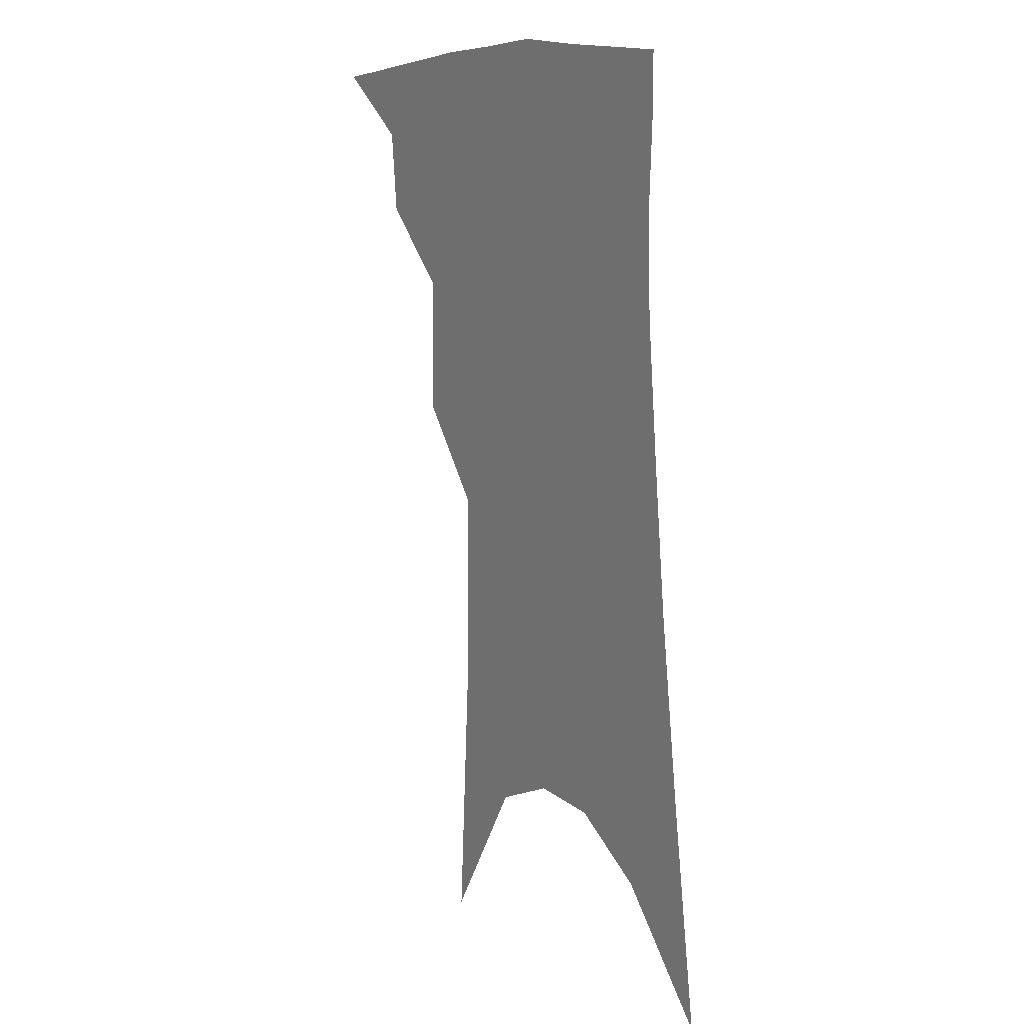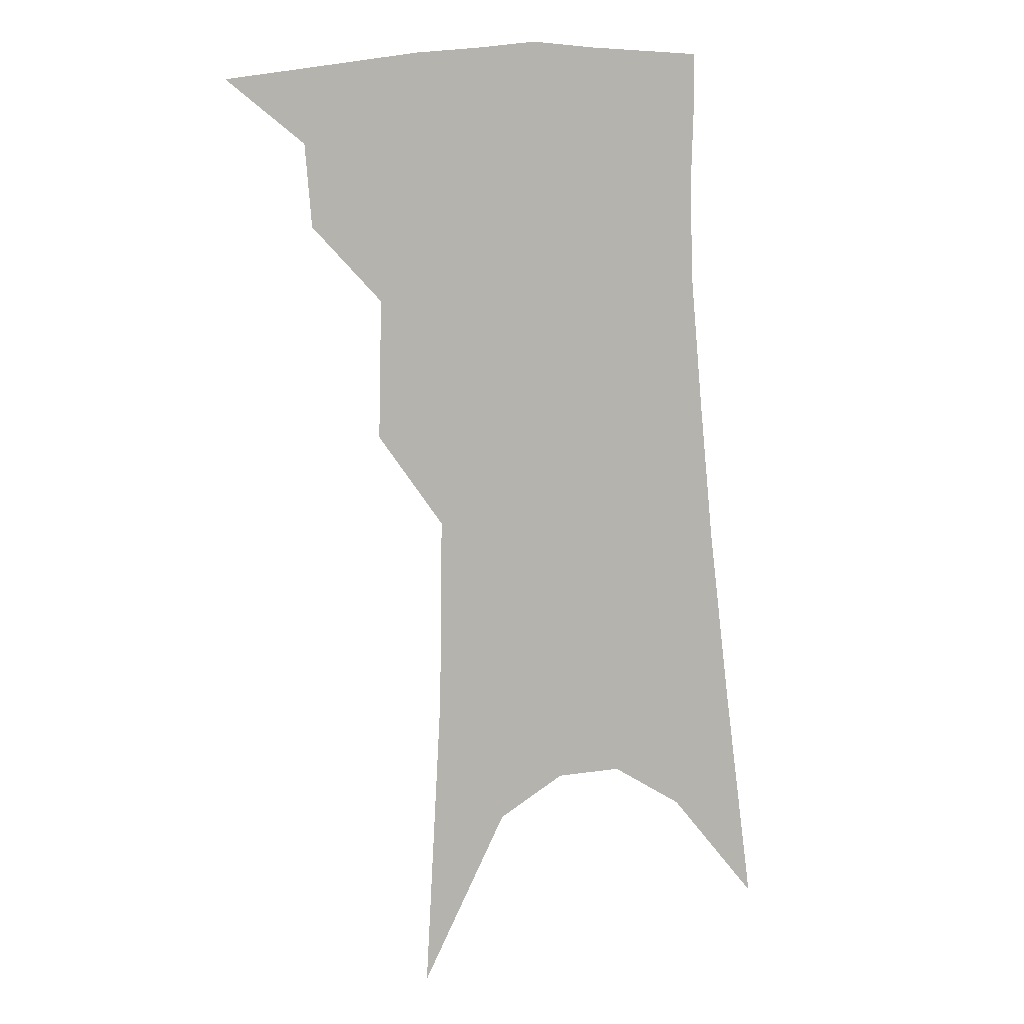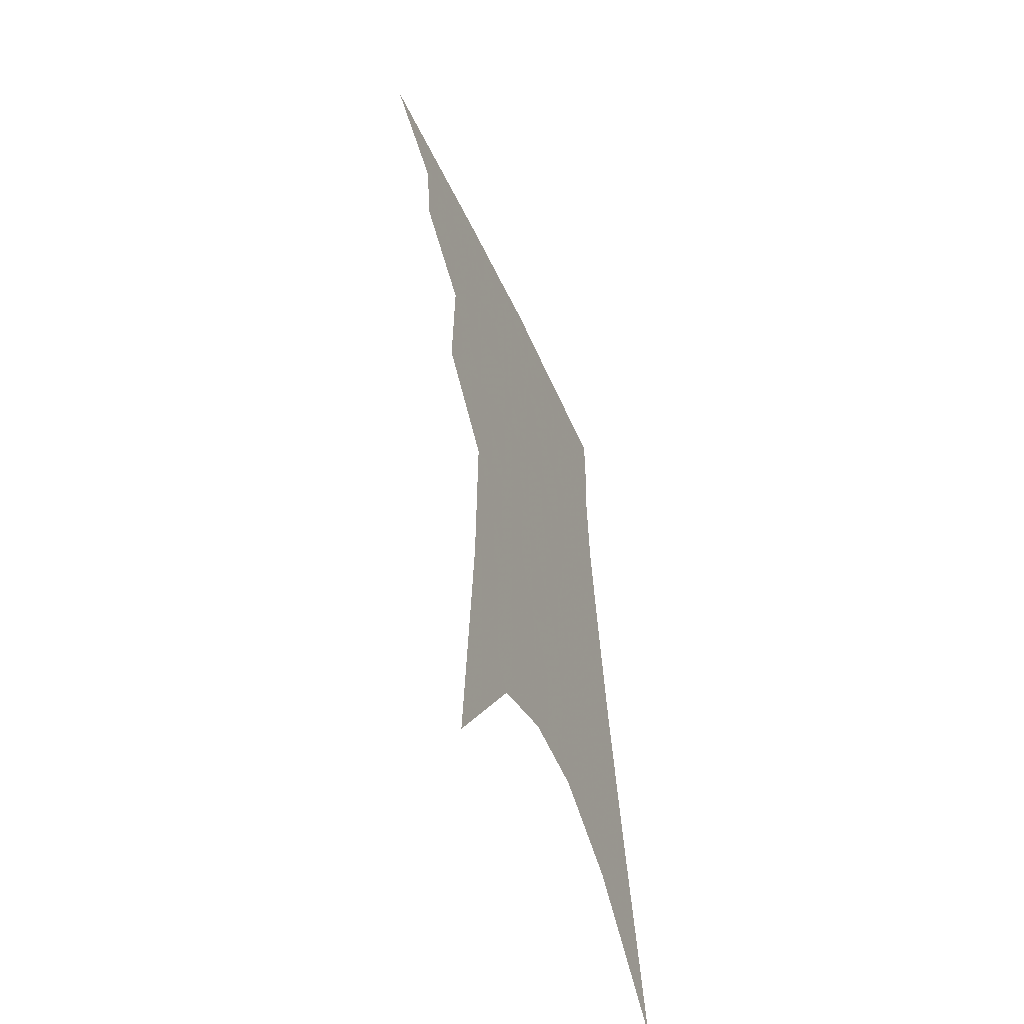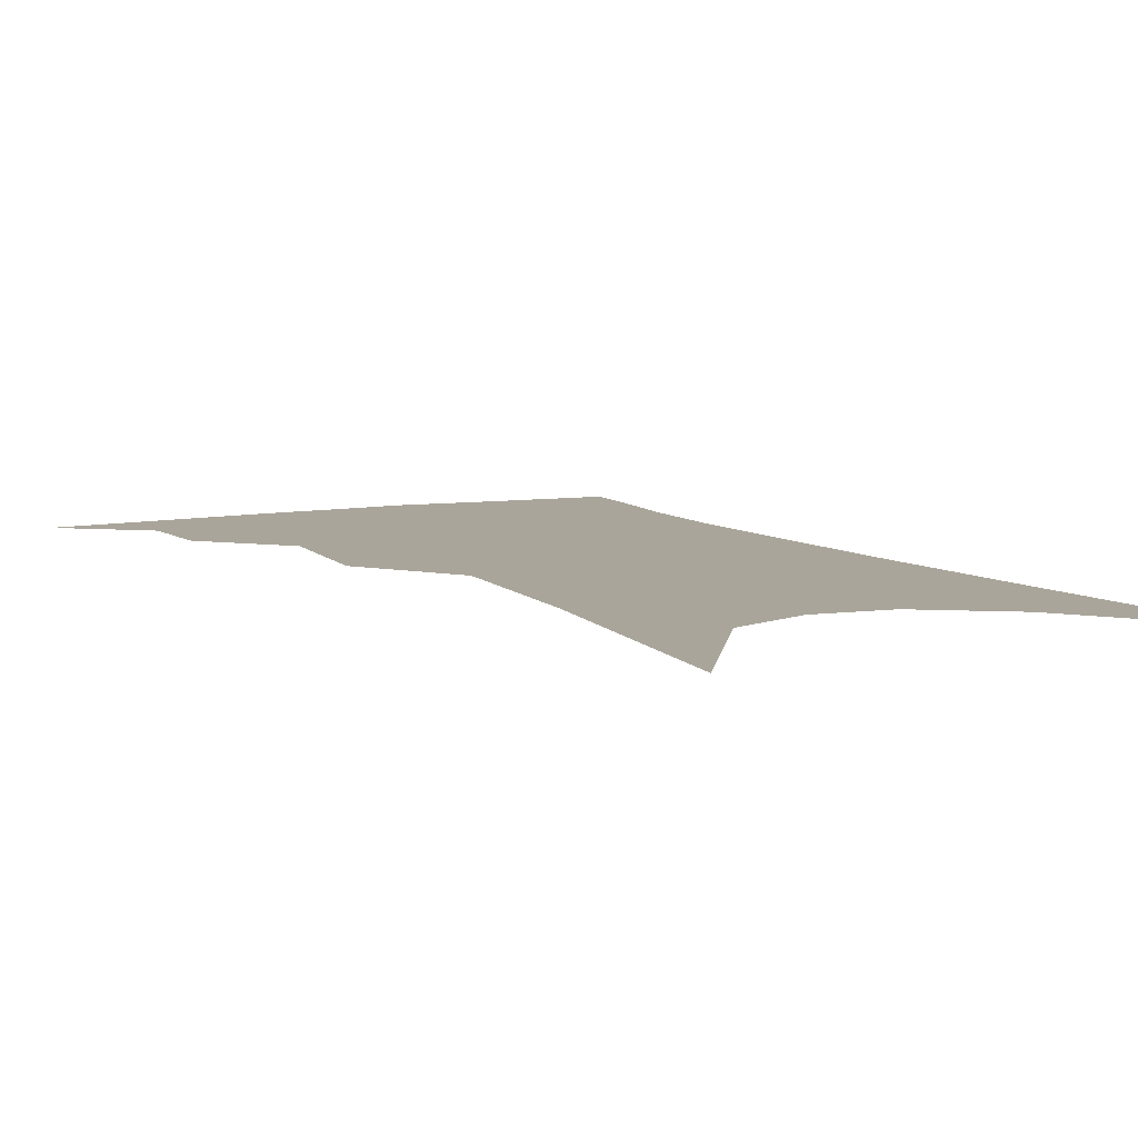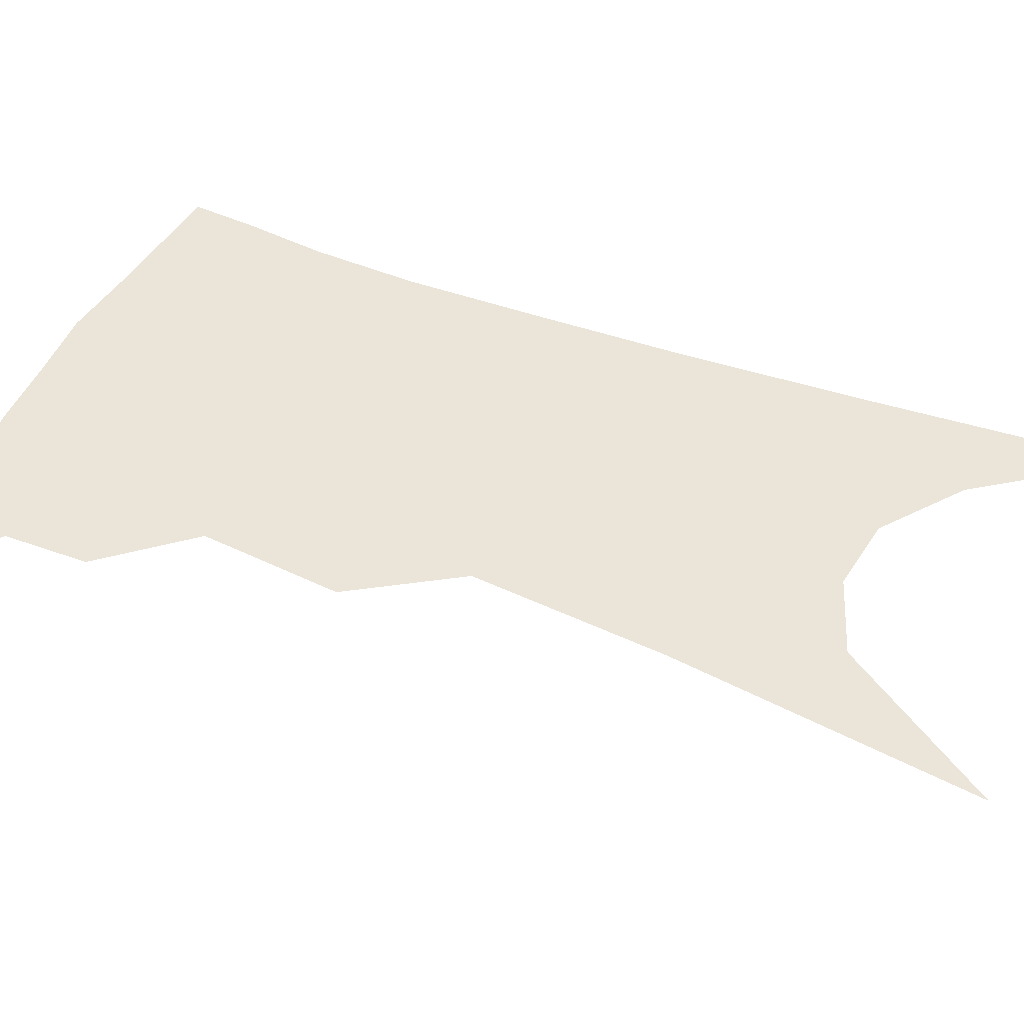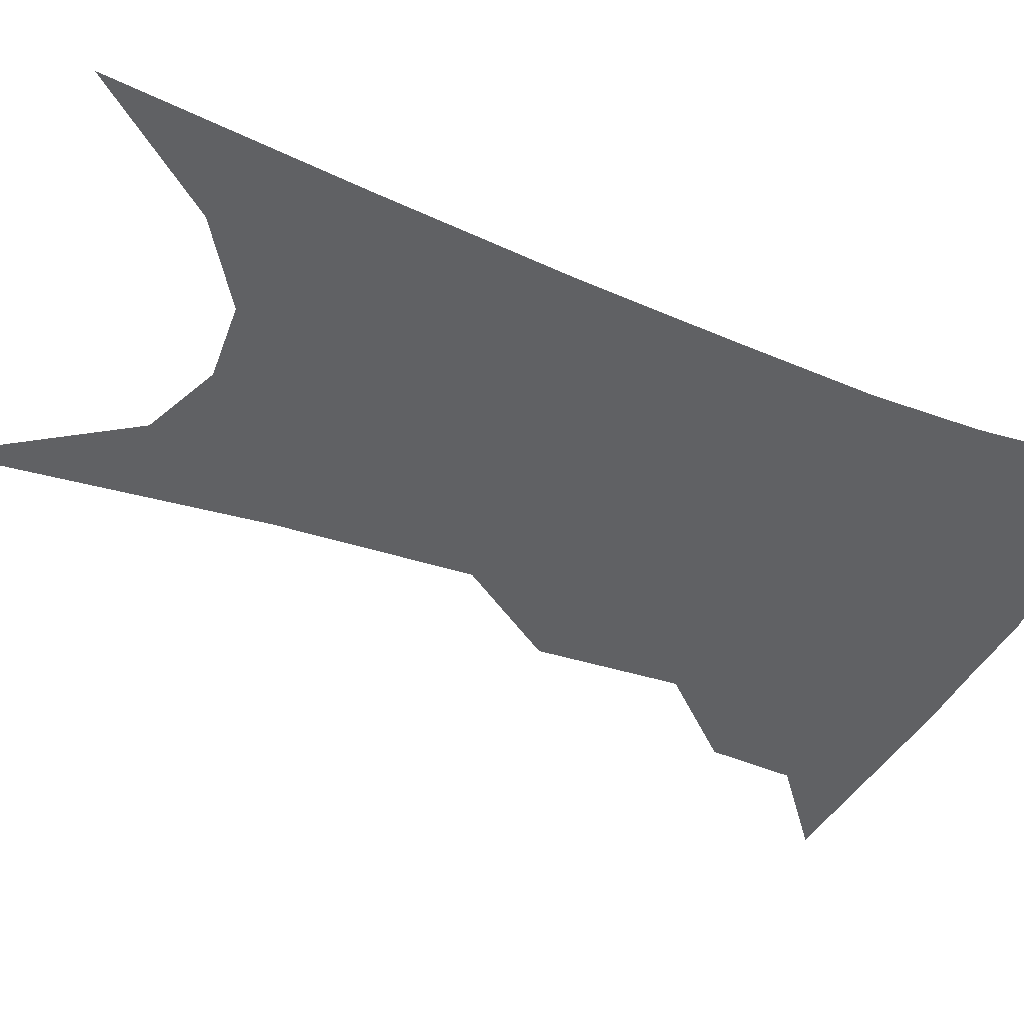
<metadata>
{"format":"obj","ext":"obj","renderer":"f3d","projection":"perspective","resolution":1024,"background":"white","views":[{"elev":15.0,"azim":56.5,"up":"+Y"},{"elev":6.3,"azim":-31.9,"up":"+Y"},{"elev":-57.4,"azim":-66.3,"up":"+Y"},{"elev":7.6,"azim":-22.4,"up":"+Z"},{"elev":44.6,"azim":-61.4,"up":"+Z"},{"elev":-46.8,"azim":69.7,"up":"+Z"}]}
</metadata>
<code>
v 494.2 340.1 0
v 520.3 300.1 0
v 518.1 323.3 0
v 514.6 343.6 0
v 541.4 239.6 0
v 542.3 279 0
v 540.6 305.1 0
v 538.2 326.9 0
v 534.6 347.1 0
v 556.6 74.1 0
v 561.6 158.9 0
v 562.3 213 0
v 562.5 255.4 0
v 562.2 287.2 0
v 560.7 310.3 0
v 558.1 330.1 0
v 554.5 350.5 0
v 583.5 120.7 0
v 583 179.4 0
v 582.1 226 0
v 581.6 263.8 0
v 580.9 290.9 0
v 580 313.1 0
v 578.9 332.8 0
v 575.1 353 0
v 604.8 131 0
v 602.4 186.2 0
v 600.7 230.7 0
v 599.8 266.7 0
v 599.3 293.9 0
v 598.9 315.5 0
v 598.1 334.8 0
v 594.7 355.9 0
v 626.2 130.6 0
v 621.5 189.1 0
v 619.2 231.2 0
v 617.9 265 0
v 617.3 293.3 0
v 617.3 316.3 0
v 617.2 336.2 0
v 616.4 355.3 0
v 649.9 116.6 0
v 642.5 179.3 0
v 639.1 222.6 0
v 636.8 258.9 0
v 635.1 292.4 0
v 635.3 317.3 0
v 636.2 336.9 0
v 635.7 355.4 0
v 679.9 82.96 0
v 670 150.2 0
v 662.9 203 0
v 658.3 245.1 0
v 654.4 284.2 0
v 653.3 313.7 0
v 654.2 337.2 0
v 654.2 355.4 0
v 721 361 0
f 3 4 1
f 6 7 2
f 2 7 3
f 7 8 3
f 3 8 4
f 8 9 4
f 12 13 5
f 5 13 6
f 13 14 6
f 6 14 7
f 14 15 7
f 7 15 8
f 15 16 8
f 8 16 9
f 16 17 9
f 10 18 11
f 18 19 11
f 11 19 12
f 19 20 12
f 12 20 13
f 20 21 13
f 13 21 14
f 21 22 14
f 14 22 15
f 22 23 15
f 15 23 16
f 23 24 16
f 16 24 17
f 24 25 17
f 18 26 19
f 26 27 19
f 19 27 20
f 27 28 20
f 20 28 21
f 28 29 21
f 21 29 22
f 29 30 22
f 22 30 23
f 30 31 23
f 23 31 24
f 31 32 24
f 24 32 25
f 32 33 25
f 26 34 27
f 34 35 27
f 27 35 28
f 35 36 28
f 28 36 29
f 36 37 29
f 29 37 30
f 37 38 30
f 30 38 31
f 38 39 31
f 31 39 32
f 39 40 32
f 32 40 33
f 40 41 33
f 34 42 35
f 42 43 35
f 35 43 36
f 43 44 36
f 36 44 37
f 44 45 37
f 37 45 38
f 45 46 38
f 38 46 39
f 46 47 39
f 39 47 40
f 47 48 40
f 40 48 41
f 48 49 41
f 42 50 43
f 50 51 43
f 43 51 44
f 51 52 44
f 44 52 45
f 52 53 45
f 45 53 46
f 53 54 46
f 46 54 47
f 54 55 47
f 47 55 48
f 55 56 48
f 48 56 49
f 56 57 49

</code>
